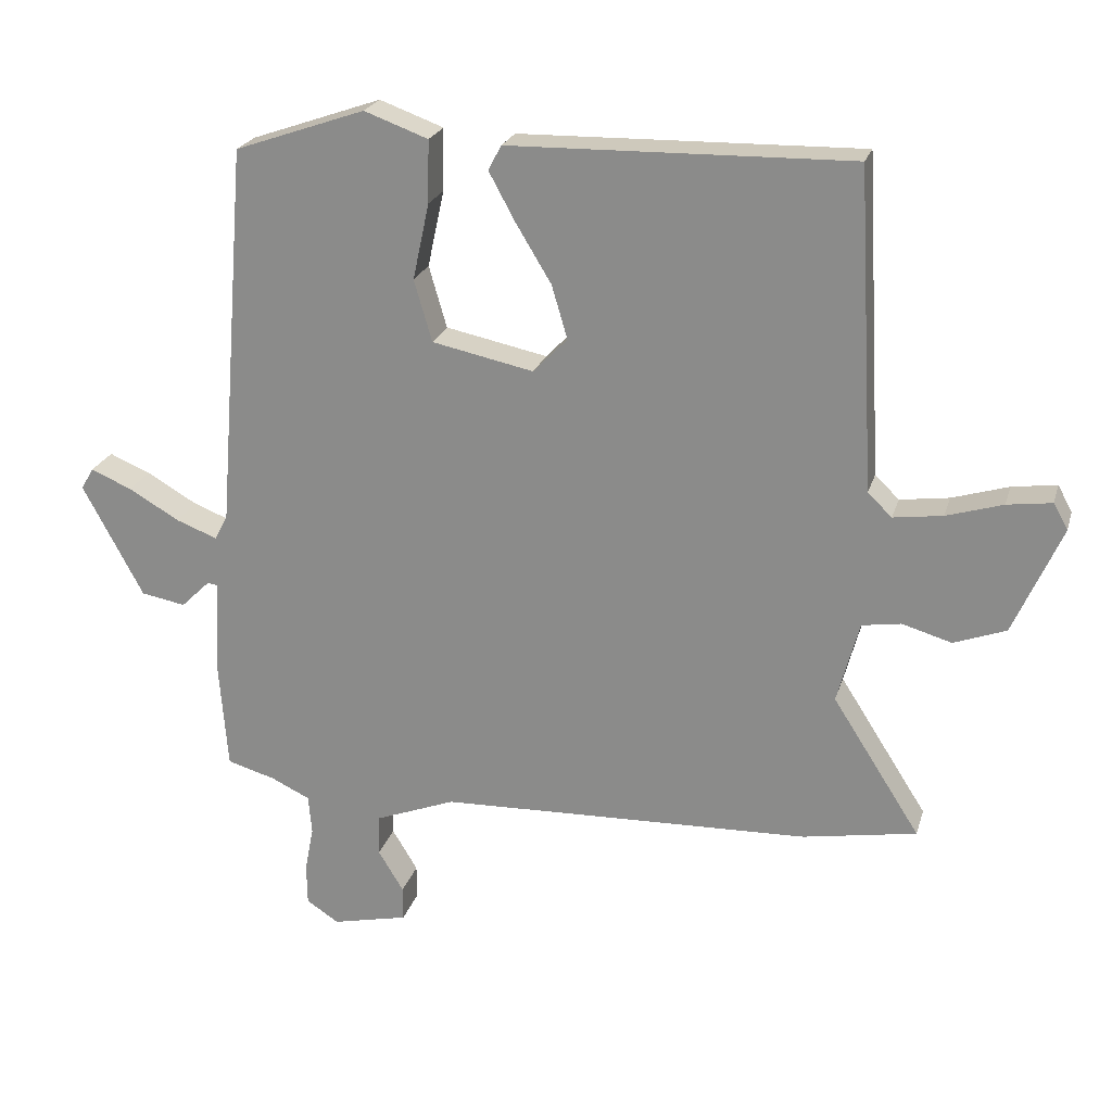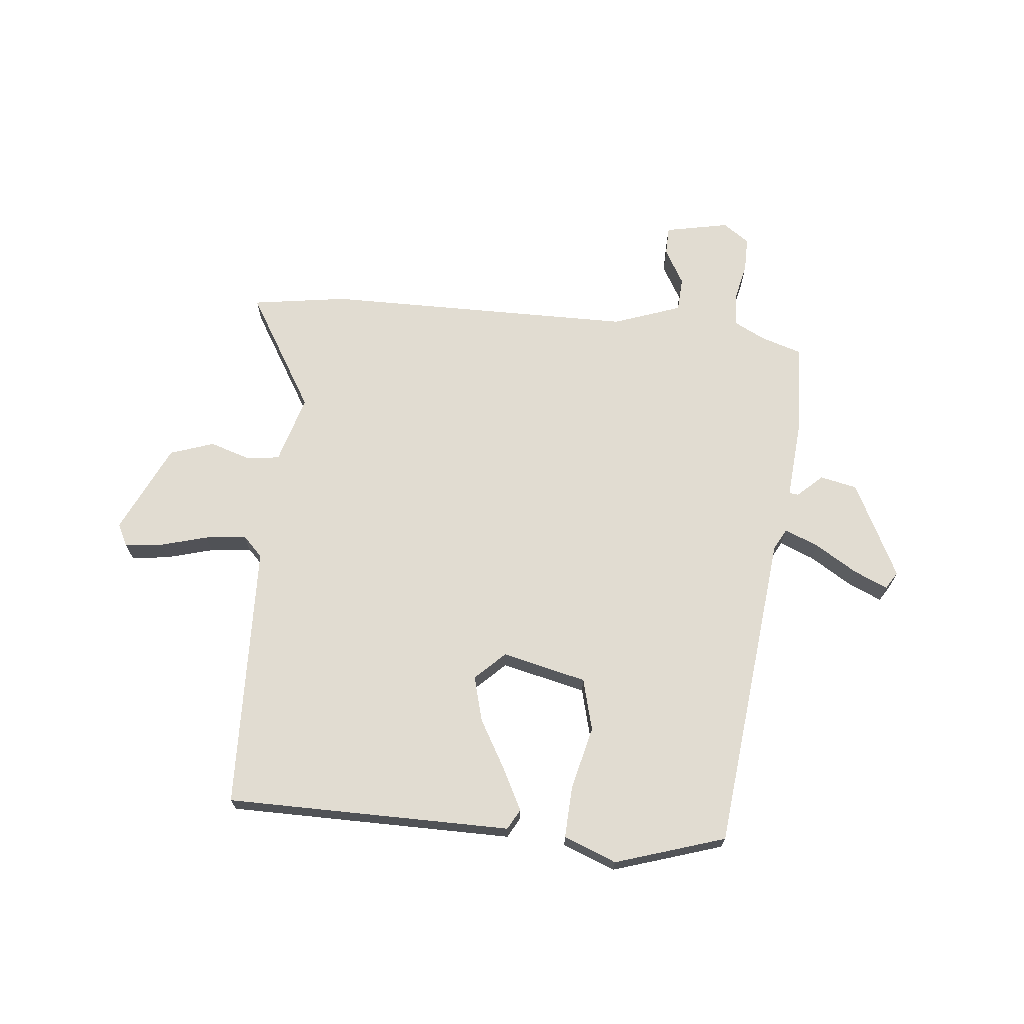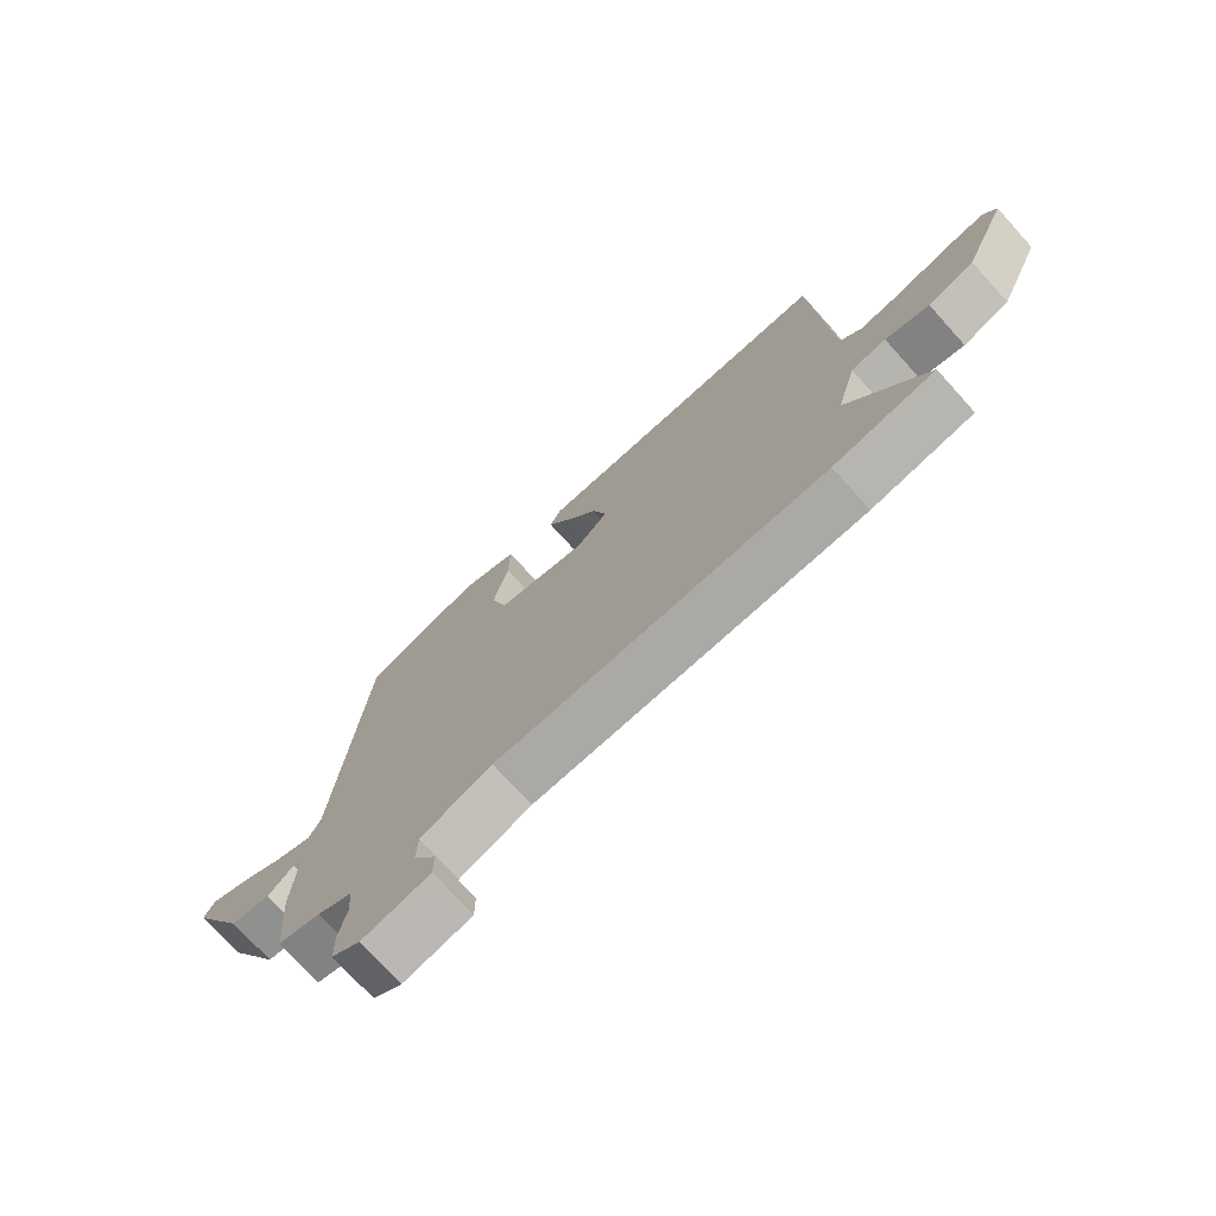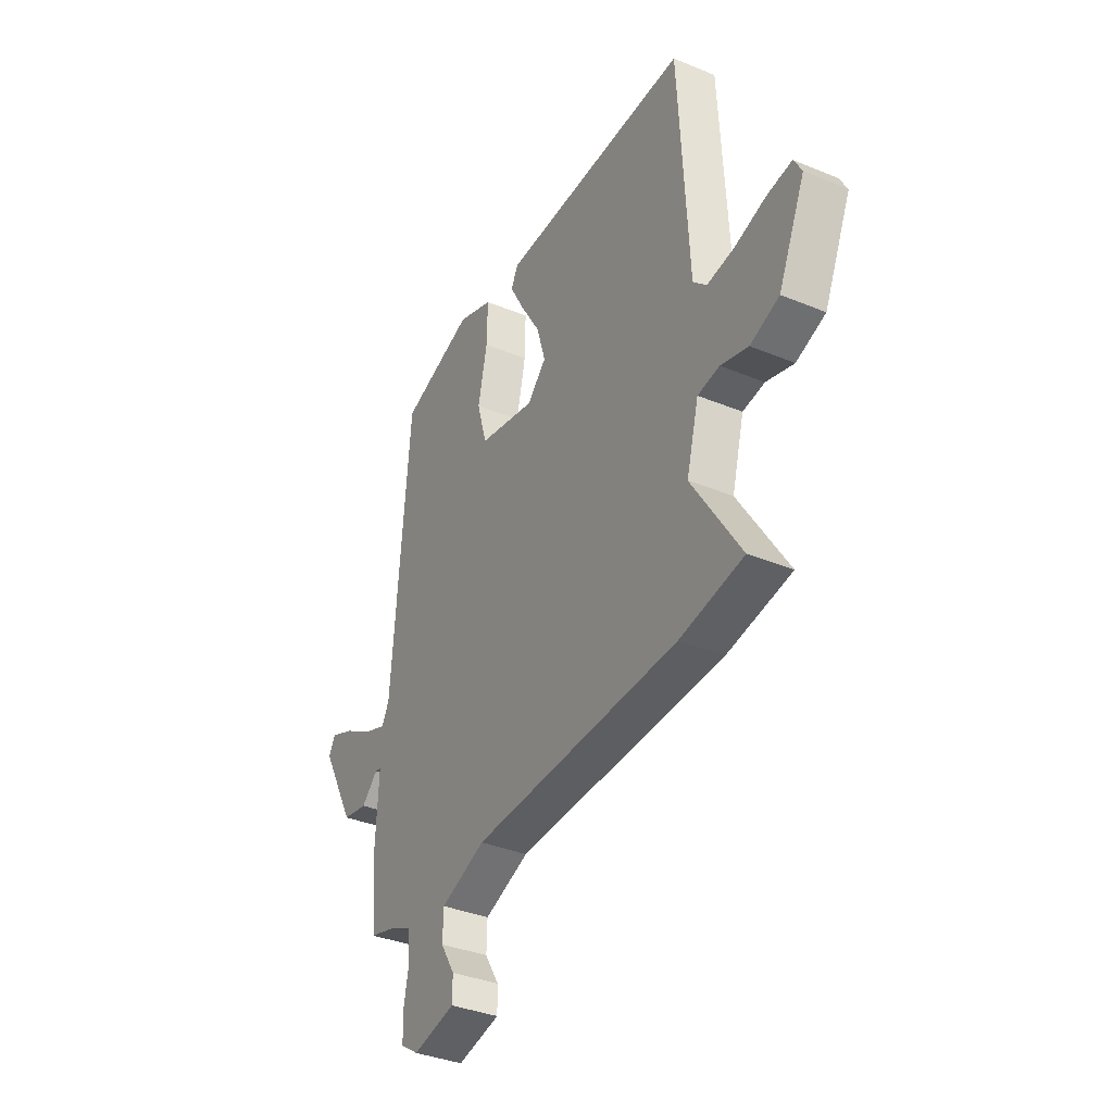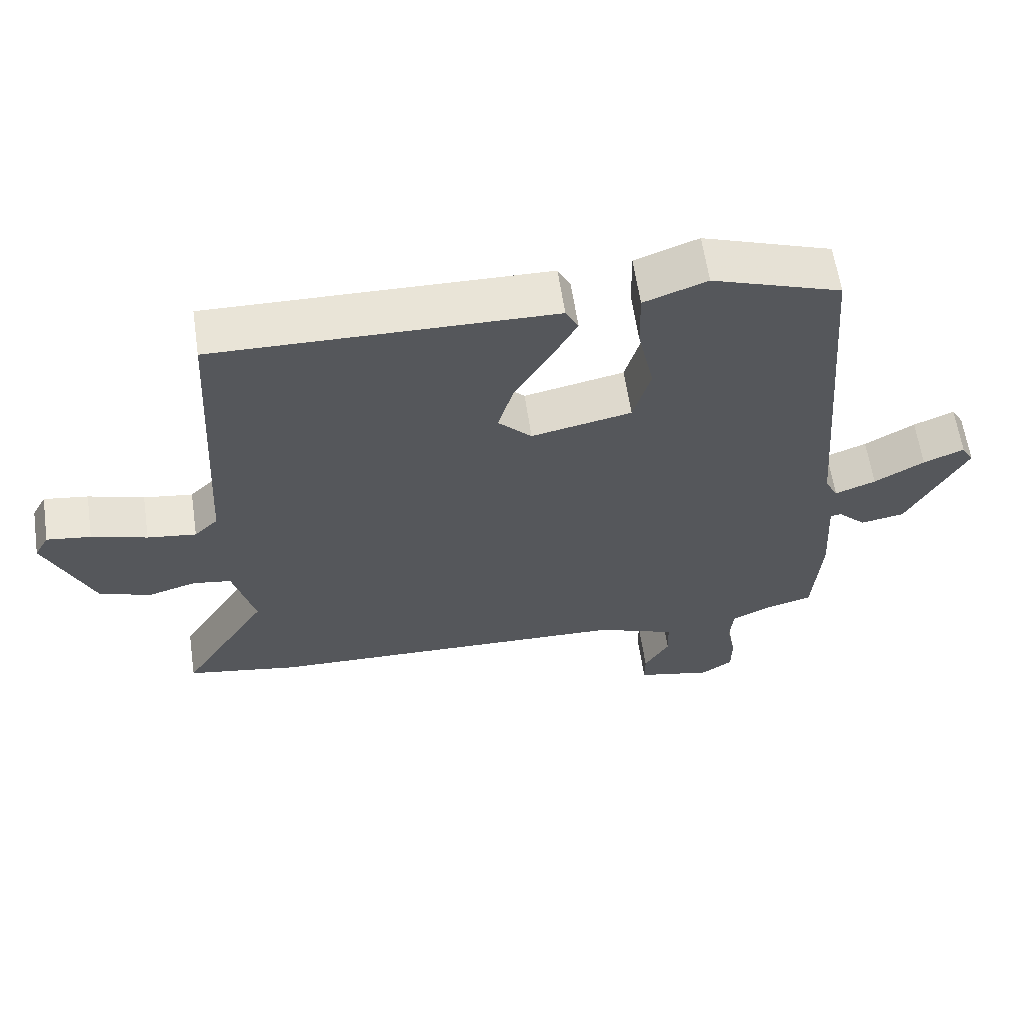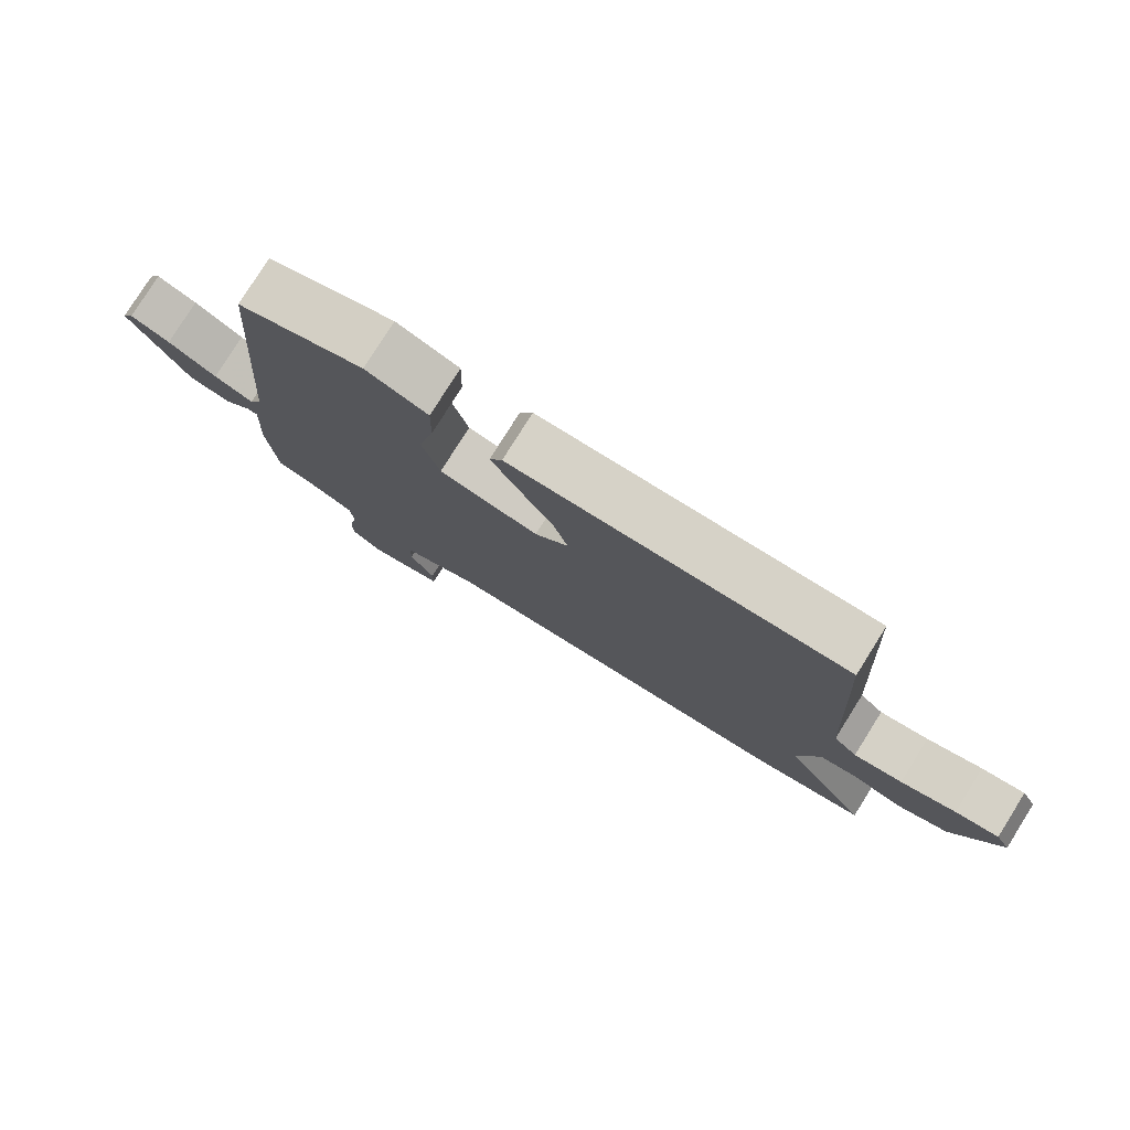
<metadata>
{"format":"obj","ext":"obj","renderer":"f3d","projection":"perspective","resolution":1024,"background":"white","views":[{"elev":22.8,"azim":-165.0,"up":"+Z"},{"elev":69.0,"azim":7.1,"up":"+Y"},{"elev":-74.0,"azim":-137.9,"up":"+Z"},{"elev":-36.2,"azim":-118.4,"up":"+Z"},{"elev":61.7,"azim":-8.4,"up":"+Z"},{"elev":78.7,"azim":-147.9,"up":"+Z"}]}
</metadata>
<code>
v 0.47 0.07 -0.508
v 0.4 0.07 -0.528
v 0.343 0.07 -0.555
v 0.338 0.07 -0.612
v 0.351 0.07 -0.68
v 0.35 0.07 -0.739
v 0.303 0.07 -0.77
v 0.192 0.07 -0.745
v 0.192 0.07 -0.695
v 0.229 0.07 -0.634
v 0.227 0.07 -0.574
v 0.11 0.07 -0.529
v -0.432 0.07 -0.512
v -0.598 0.07 -0.483
v -0.47 0.07 -0.282
v -0.502 0.07 -0.162
v -0.559 0.07 -0.153
v -0.631 0.07 -0.174
v -0.707 0.07 -0.146
v -0.777 0.07 0.012
v -0.756 0.07 0.05
v -0.691 0.07 0.041
v -0.609 0.07 0.016
v -0.537 0.07 0.006
v -0.502 0.07 0.04
v -0.476 0.07 0.505
v 0.022 0.07 0.495
v 0.041 0.07 0.459
v 0.003 0.07 0.389
v -0.049 0.07 0.303
v -0.072 0.07 0.225
v -0.022 0.07 0.174
v 0.126 0.07 0.205
v 0.152 0.07 0.295
v 0.128 0.07 0.406
v 0.126 0.07 0.497
v 0.219 0.07 0.531
v 0.409 0.07 0.465
v 0.454 0.07 -0.096
v 0.473 0.07 -0.133
v 0.533 0.07 -0.11
v 0.607 0.07 -0.067
v 0.667 0.07 -0.042
v 0.685 0.07 -0.073
v 0.597 0.07 -0.237
v 0.532 0.07 -0.249
v 0.49 0.07 -0.208
v 0.474 0.07 -0.21
v 0.482 0.07 -0.351
v 0.47 0 -0.508
v 0.4 0 -0.528
v 0.343 0 -0.555
v 0.338 0 -0.612
v 0.351 0 -0.68
v 0.35 0 -0.739
v 0.303 0 -0.77
v 0.192 0 -0.745
v 0.192 0 -0.695
v 0.229 0 -0.634
v 0.227 0 -0.574
v 0.11 0 -0.529
v -0.432 0 -0.512
v -0.598 0 -0.483
v -0.47 0 -0.282
v -0.502 0 -0.162
v -0.559 0 -0.153
v -0.631 0 -0.174
v -0.707 0 -0.146
v -0.777 0 0.012
v -0.756 0 0.05
v -0.691 0 0.041
v -0.609 0 0.016
v -0.537 0 0.006
v -0.502 0 0.04
v -0.476 0 0.505
v 0.022 0 0.495
v 0.041 0 0.459
v 0.003 0 0.389
v -0.049 0 0.303
v -0.072 0 0.225
v -0.022 0 0.174
v 0.126 0 0.205
v 0.152 0 0.295
v 0.128 0 0.406
v 0.126 0 0.497
v 0.219 0 0.531
v 0.409 0 0.465
v 0.454 0 -0.096
v 0.473 0 -0.133
v 0.533 0 -0.11
v 0.607 0 -0.067
v 0.667 0 -0.042
v 0.685 0 -0.073
v 0.597 0 -0.237
v 0.532 0 -0.249
v 0.49 0 -0.208
v 0.474 0 -0.21
v 0.482 0 -0.351
f 48 49 1 2
f 45 46 47
f 44 45 47
f 43 44 47
f 42 43 47
f 41 42 47
f 40 41 47 48
f 48 2 3
f 40 48 3
f 39 40 3
f 38 39 3
f 37 38 3
f 36 37 3
f 35 36 3
f 34 35 3
f 28 29 30
f 27 28 30
f 26 27 30
f 25 26 30
f 24 25 30 31
f 21 22 23
f 20 21 23
f 19 20 23
f 18 19 23
f 17 18 23
f 16 17 23 24
f 24 31 32
f 16 24 32
f 15 16 32
f 15 32 33
f 14 15 33
f 13 14 33
f 12 13 33
f 8 9 10
f 7 8 10
f 6 7 10
f 5 6 10
f 4 5 10
f 34 3 4
f 33 34 4
f 12 33 4
f 11 12 4
f 4 10 11
f 51 50 98 97
f 96 95 94
f 96 94 93
f 96 93 92
f 96 92 91
f 96 91 90
f 97 96 90 89
f 52 51 97
f 52 97 89
f 52 89 88
f 52 88 87
f 52 87 86
f 52 86 85
f 52 85 84
f 52 84 83
f 79 78 77
f 79 77 76
f 79 76 75
f 79 75 74
f 80 79 74 73
f 72 71 70
f 72 70 69
f 72 69 68
f 72 68 67
f 72 67 66
f 73 72 66 65
f 81 80 73
f 81 73 65
f 81 65 64
f 82 81 64
f 82 64 63
f 82 63 62
f 82 62 61
f 59 58 57
f 59 57 56
f 59 56 55
f 59 55 54
f 59 54 53
f 53 52 83
f 53 83 82
f 53 82 61
f 53 61 60
f 60 59 53
f 1 50 51 2
f 2 51 52 3
f 3 52 53 4
f 4 53 54 5
f 5 54 55 6
f 6 55 56 7
f 7 56 57 8
f 8 57 58 9
f 9 58 59 10
f 10 59 60 11
f 11 60 61 12
f 12 61 62 13
f 13 62 63 14
f 14 63 64 15
f 15 64 65 16
f 16 65 66 17
f 17 66 67 18
f 18 67 68 19
f 19 68 69 20
f 20 69 70 21
f 21 70 71 22
f 22 71 72 23
f 23 72 73 24
f 24 73 74 25
f 25 74 75 26
f 26 75 76 27
f 27 76 77 28
f 28 77 78 29
f 29 78 79 30
f 30 79 80 31
f 31 80 81 32
f 32 81 82 33
f 33 82 83 34
f 34 83 84 35
f 35 84 85 36
f 36 85 86 37
f 37 86 87 38
f 38 87 88 39
f 39 88 89 40
f 40 89 90 41
f 41 90 91 42
f 42 91 92 43
f 43 92 93 44
f 44 93 94 45
f 45 94 95 46
f 46 95 96 47
f 47 96 97 48
f 48 97 98 49
f 49 98 50 1

</code>
